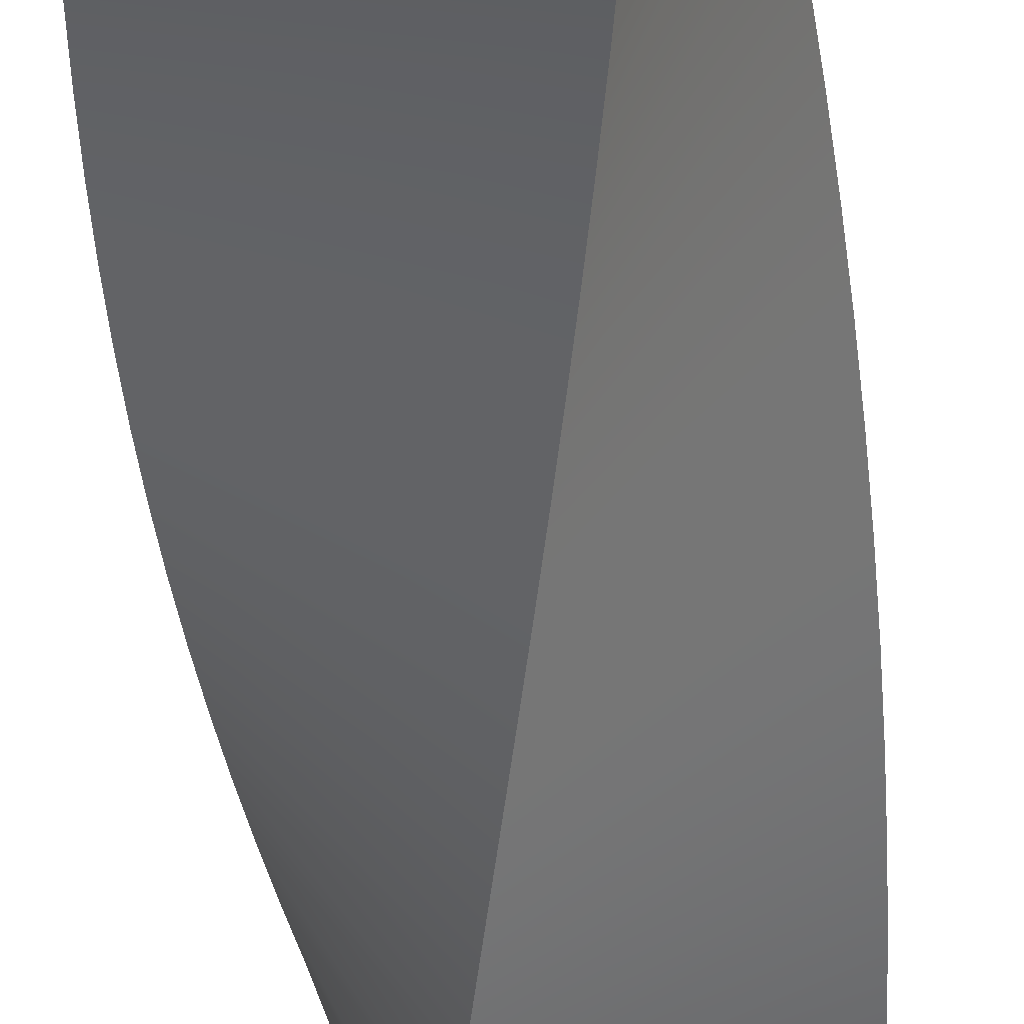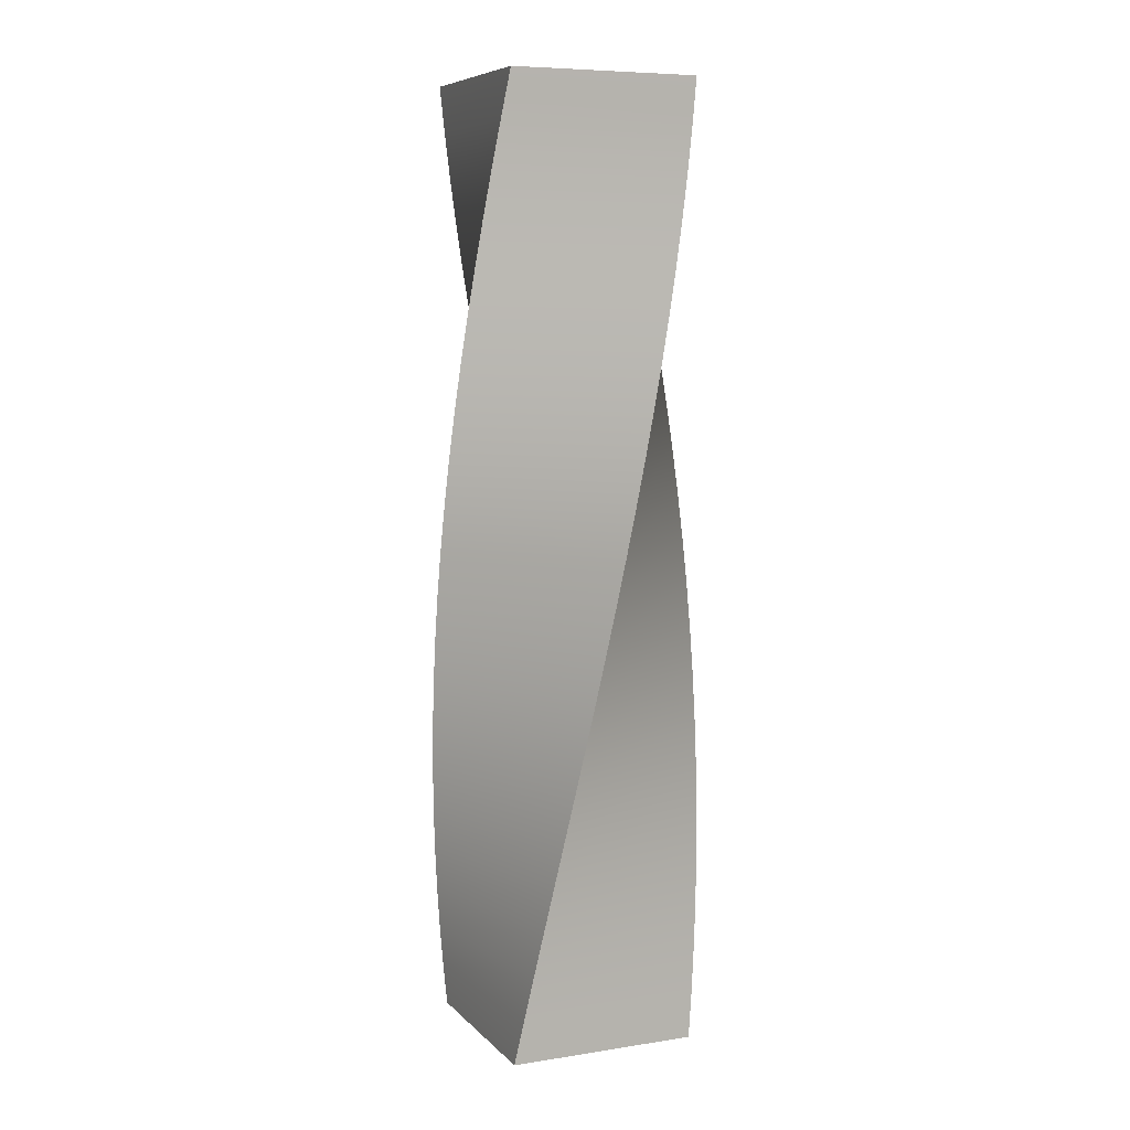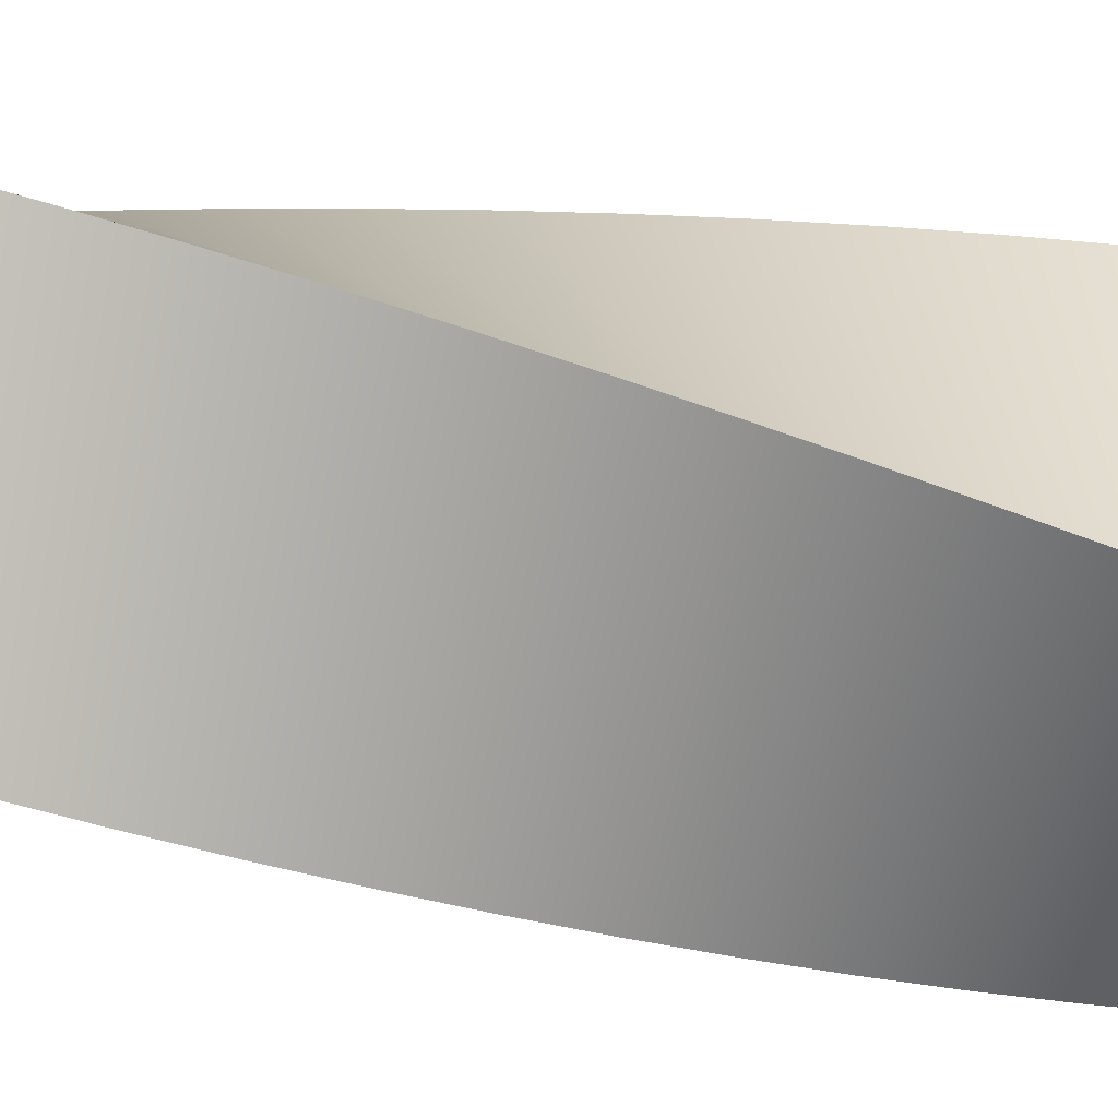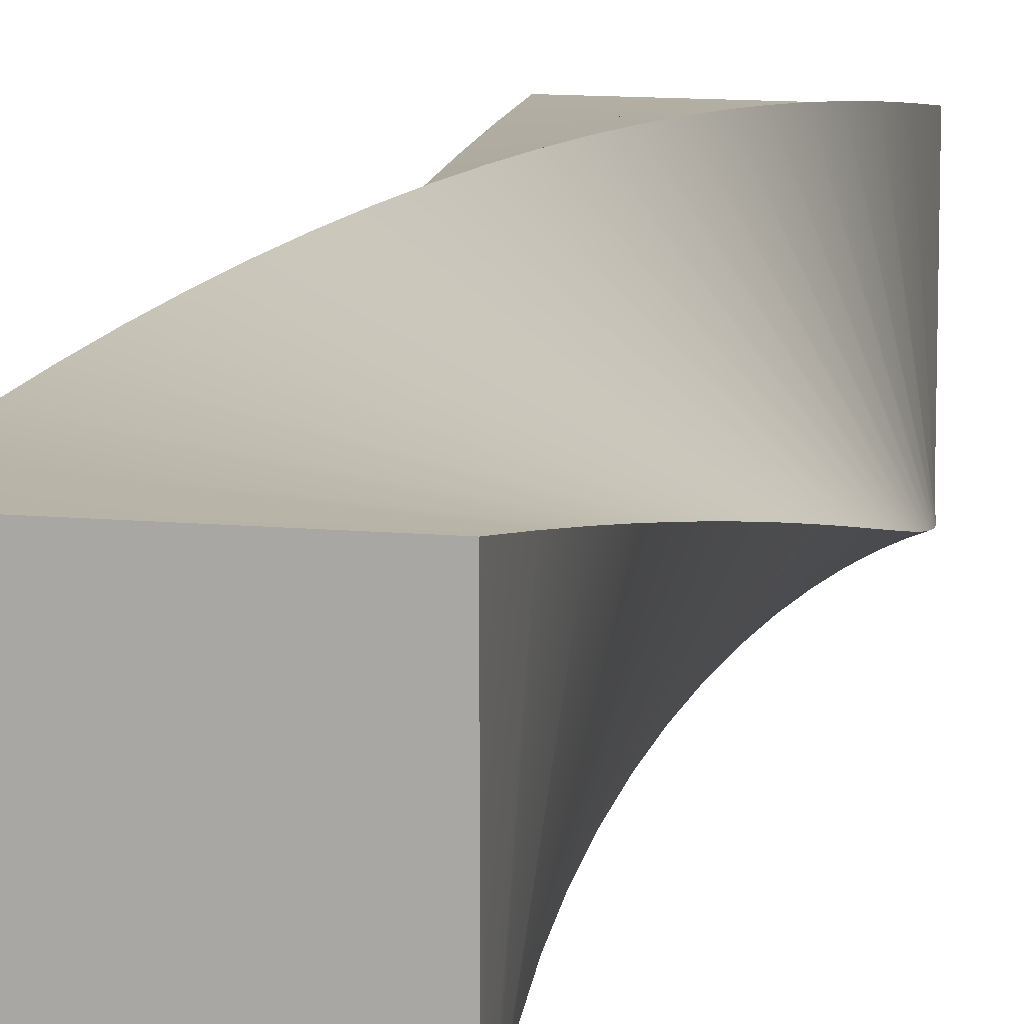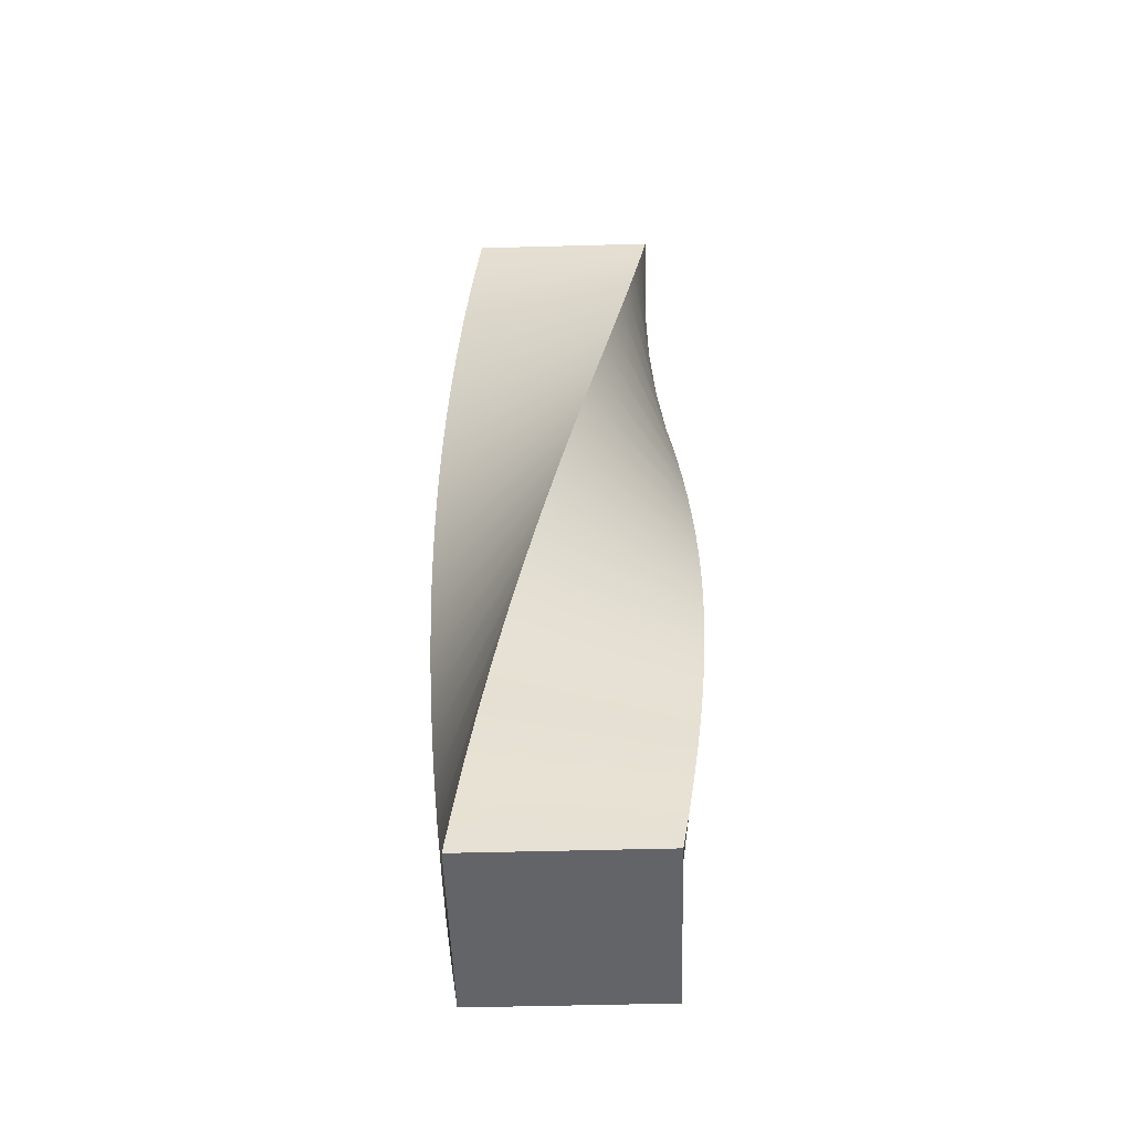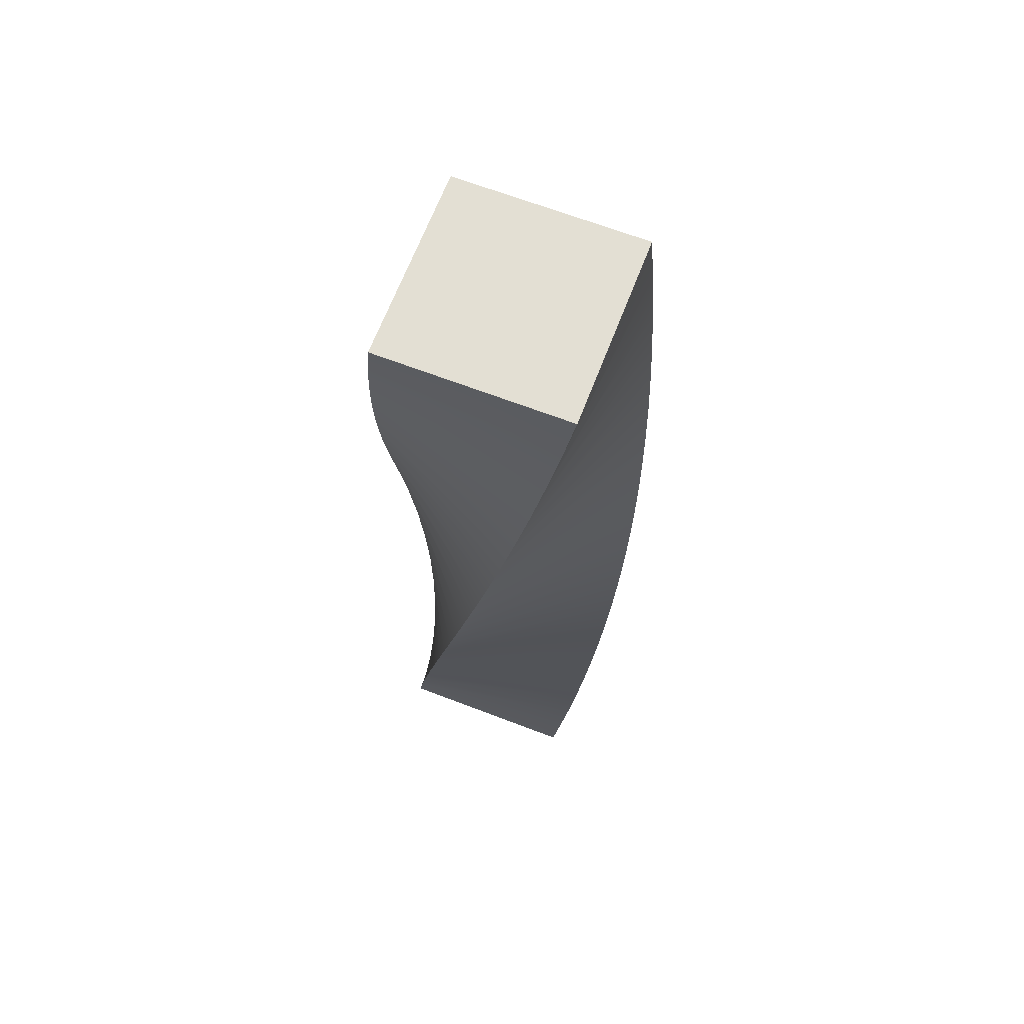
<metadata>
{"format":"obj","ext":"obj","renderer":"f3d","projection":"perspective","resolution":1024,"background":"white","views":[{"elev":-49.2,"azim":6.0,"up":"+Z"},{"elev":7.5,"azim":-23.5,"up":"+Y"},{"elev":-24.1,"azim":74.2,"up":"+Z"},{"elev":11.9,"azim":-167.6,"up":"+Z"},{"elev":-51.2,"azim":-178.3,"up":"+Y"},{"elev":66.9,"azim":-69.0,"up":"+Y"}]}
</metadata>
<code>
g default
v -1 0 -1
v -1 0 0
v -1 5 0
v 0 5 0
v -1 5 -1
v 0 5 -1
v 0 0 -1
v 0 0 0
v -0.03876 0.2381 -1.036
v -1.036 0.2381 -0.9612
v -0.9612 0.2381 0.03597
v 0.03597 0.2381 -0.03876
v -0.08011 0.4762 -1.069
v -1.069 0.4762 -0.9199
v -0.9199 0.4762 0.06894
v 0.06894 0.4762 -0.08011
v -0.1238 0.7143 -1.099
v -1.099 0.7143 -0.8762
v -0.8762 0.7143 0.09872
v 0.09872 0.7143 -0.1238
v -0.1696 0.9524 -1.125
v -1.125 0.9524 -0.8304
v -0.8304 0.9524 0.1252
v 0.1252 0.9524 -0.1696
v -0.2172 1.19 -1.148
v -1.148 1.19 -0.7828
v -0.7828 1.19 0.1481
v 0.1481 1.19 -0.2172
v -0.2665 1.429 -1.167
v -1.167 1.429 -0.7335
v -0.7335 1.429 0.1674
v 0.1674 1.429 -0.2665
v -0.317 1.667 -1.183
v -1.183 1.667 -0.683
v -0.683 1.667 0.183
v 0.183 1.667 -0.317
v -0.3685 1.905 -1.195
v -1.195 1.905 -0.6315
v -0.6315 1.905 0.1948
v 0.1948 1.905 -0.3685
v -0.4208 2.143 -1.203
v -1.203 2.143 -0.5792
v -0.5792 2.143 0.2027
v 0.2027 2.143 -0.4208
v -0.4736 2.381 -1.207
v -1.207 2.381 -0.5264
v -0.5264 2.381 0.2066
v 0.2066 2.381 -0.4736
v -0.5264 2.619 -1.207
v -1.207 2.619 -0.4736
v -0.4736 2.619 0.2066
v 0.2066 2.619 -0.5264
v -0.5792 2.857 -1.203
v -1.203 2.857 -0.4208
v -0.4208 2.857 0.2027
v 0.2027 2.857 -0.5792
v -0.6315 3.095 -1.195
v -1.195 3.095 -0.3685
v -0.3685 3.095 0.1948
v 0.1948 3.095 -0.6315
v -0.683 3.333 -1.183
v -1.183 3.333 -0.317
v -0.317 3.333 0.183
v 0.183 3.333 -0.683
v -0.7335 3.571 -1.167
v -1.167 3.571 -0.2665
v -0.2665 3.571 0.1674
v 0.1674 3.571 -0.7335
v -0.7828 3.81 -1.148
v -1.148 3.81 -0.2172
v -0.2172 3.81 0.1481
v 0.1481 3.81 -0.7828
v -0.8304 4.048 -1.125
v -1.125 4.048 -0.1696
v -0.1696 4.048 0.1252
v 0.1252 4.048 -0.8304
v -0.8762 4.286 -1.099
v -1.099 4.286 -0.1238
v -0.1238 4.286 0.09872
v 0.09872 4.286 -0.8762
v -0.9199 4.524 -1.069
v -1.069 4.524 -0.08011
v -0.08011 4.524 0.06894
v 0.06894 4.524 -0.9199
v -0.9612 4.762 -1.036
v -1.036 4.762 -0.03876
v -0.03876 4.762 0.03597
v 0.03597 4.762 -0.9612
g MMA_TwistedPillar_01
f 86 87 4 3
f 3 4 6 5
f 5 6 88 85
f 7 8 2 1
f 87 88 6 4
f 85 86 3 5
f 7 1 10 9
f 1 2 11 10
f 2 8 12 11
f 9 12 8 7
f 9 10 14 13
f 10 11 15 14
f 11 12 16 15
f 13 16 12 9
f 13 14 18 17
f 14 15 19 18
f 15 16 20 19
f 17 20 16 13
f 17 18 22 21
f 18 19 23 22
f 19 20 24 23
f 21 24 20 17
f 21 22 26 25
f 22 23 27 26
f 23 24 28 27
f 25 28 24 21
f 25 26 30 29
f 26 27 31 30
f 27 28 32 31
f 29 32 28 25
f 29 30 34 33
f 30 31 35 34
f 31 32 36 35
f 33 36 32 29
f 33 34 38 37
f 34 35 39 38
f 35 36 40 39
f 37 40 36 33
f 37 38 42 41
f 38 39 43 42
f 39 40 44 43
f 41 44 40 37
f 41 42 46 45
f 42 43 47 46
f 43 44 48 47
f 45 48 44 41
f 45 46 50 49
f 46 47 51 50
f 47 48 52 51
f 49 52 48 45
f 49 50 54 53
f 50 51 55 54
f 51 52 56 55
f 53 56 52 49
f 53 54 58 57
f 54 55 59 58
f 55 56 60 59
f 57 60 56 53
f 57 58 62 61
f 58 59 63 62
f 59 60 64 63
f 61 64 60 57
f 61 62 66 65
f 62 63 67 66
f 63 64 68 67
f 65 68 64 61
f 65 66 70 69
f 66 67 71 70
f 67 68 72 71
f 69 72 68 65
f 69 70 74 73
f 70 71 75 74
f 71 72 76 75
f 73 76 72 69
f 73 74 78 77
f 74 75 79 78
f 75 76 80 79
f 77 80 76 73
f 77 78 82 81
f 78 79 83 82
f 79 80 84 83
f 81 84 80 77
f 81 82 86 85
f 82 83 87 86
f 83 84 88 87
f 85 88 84 81

</code>
